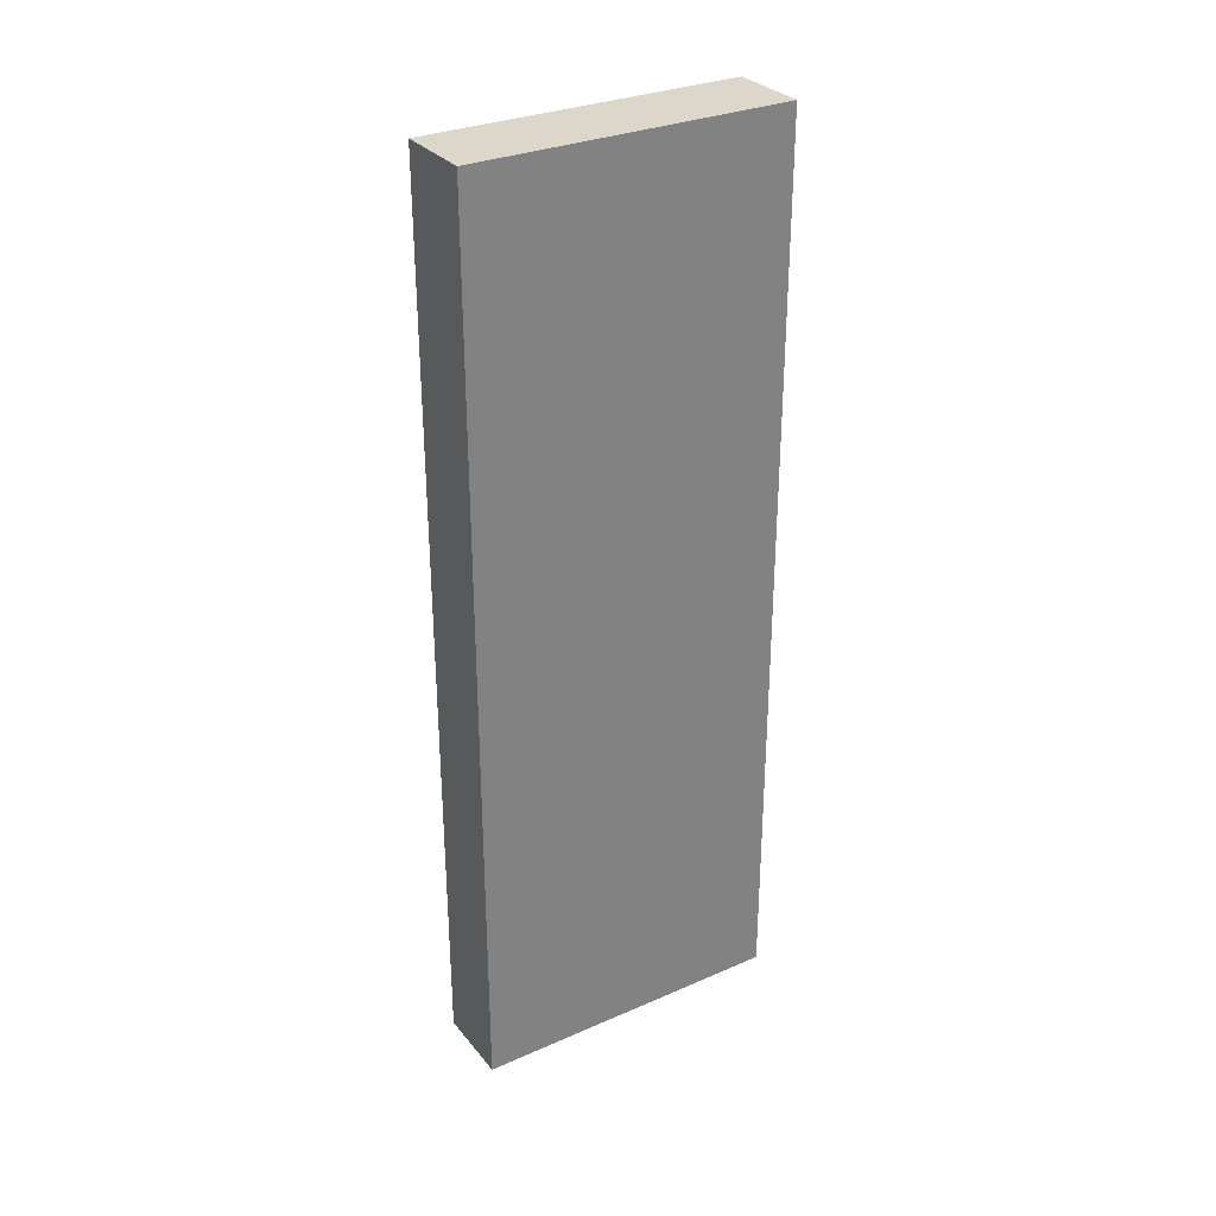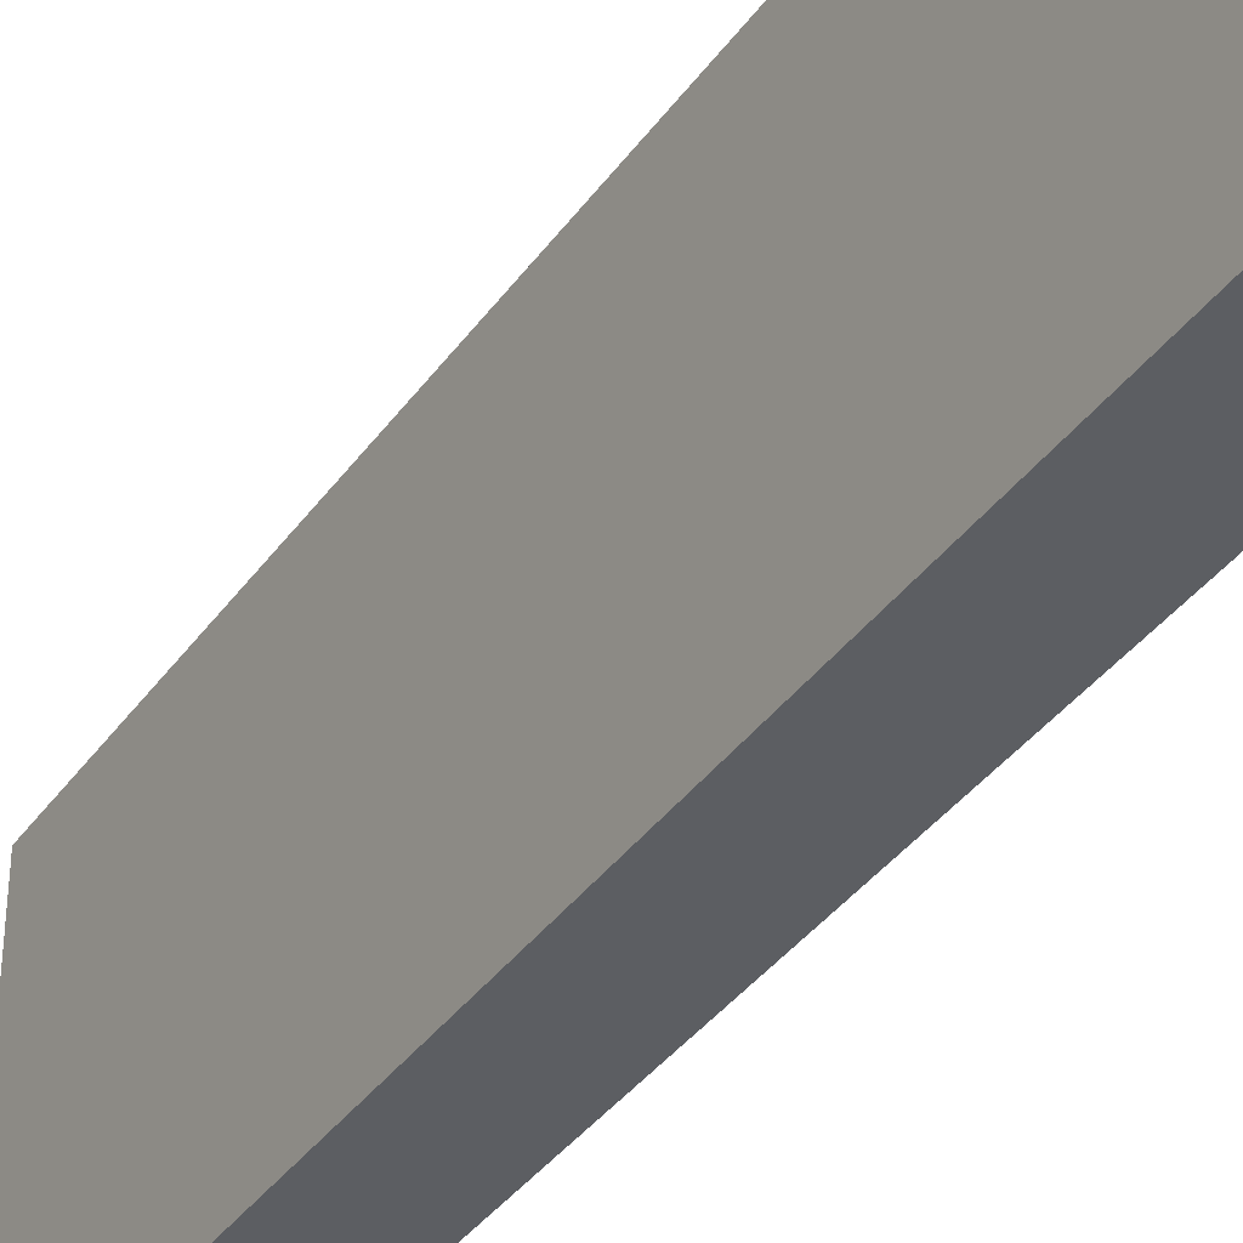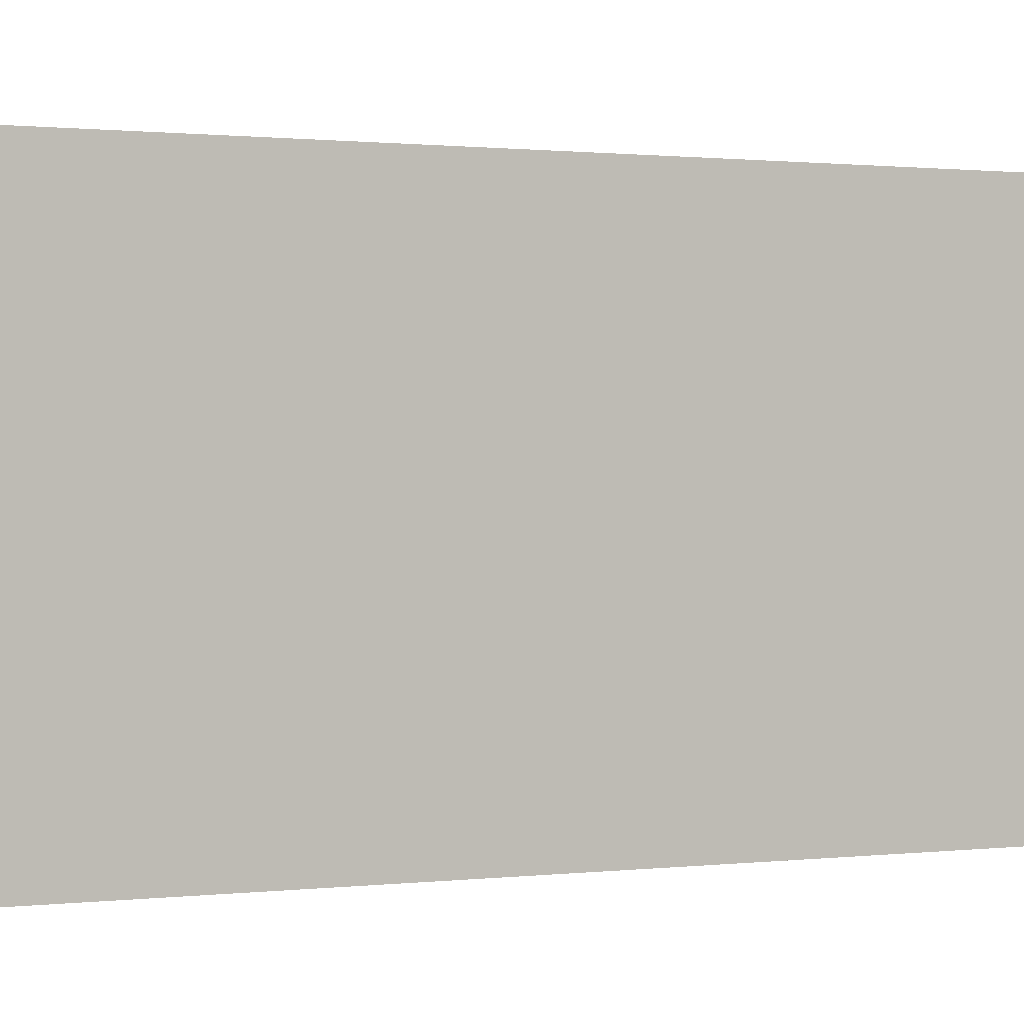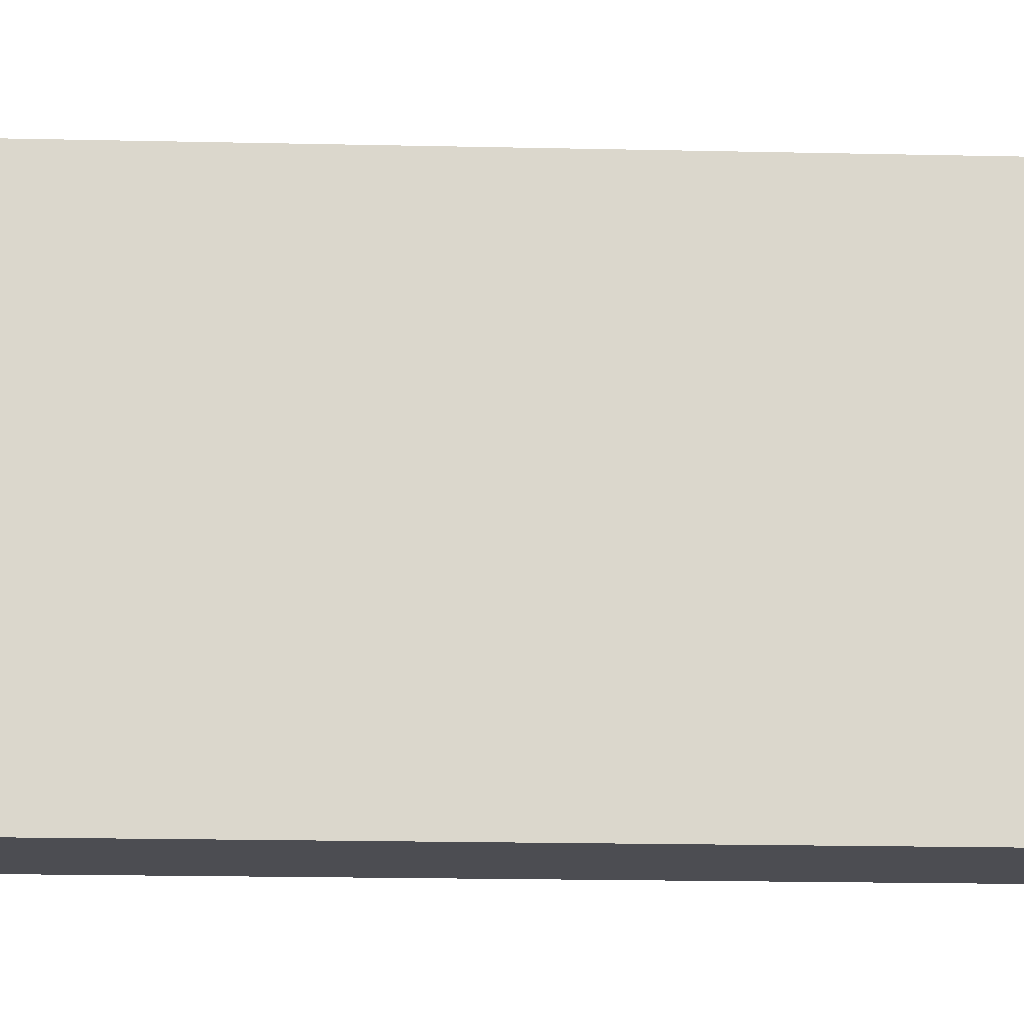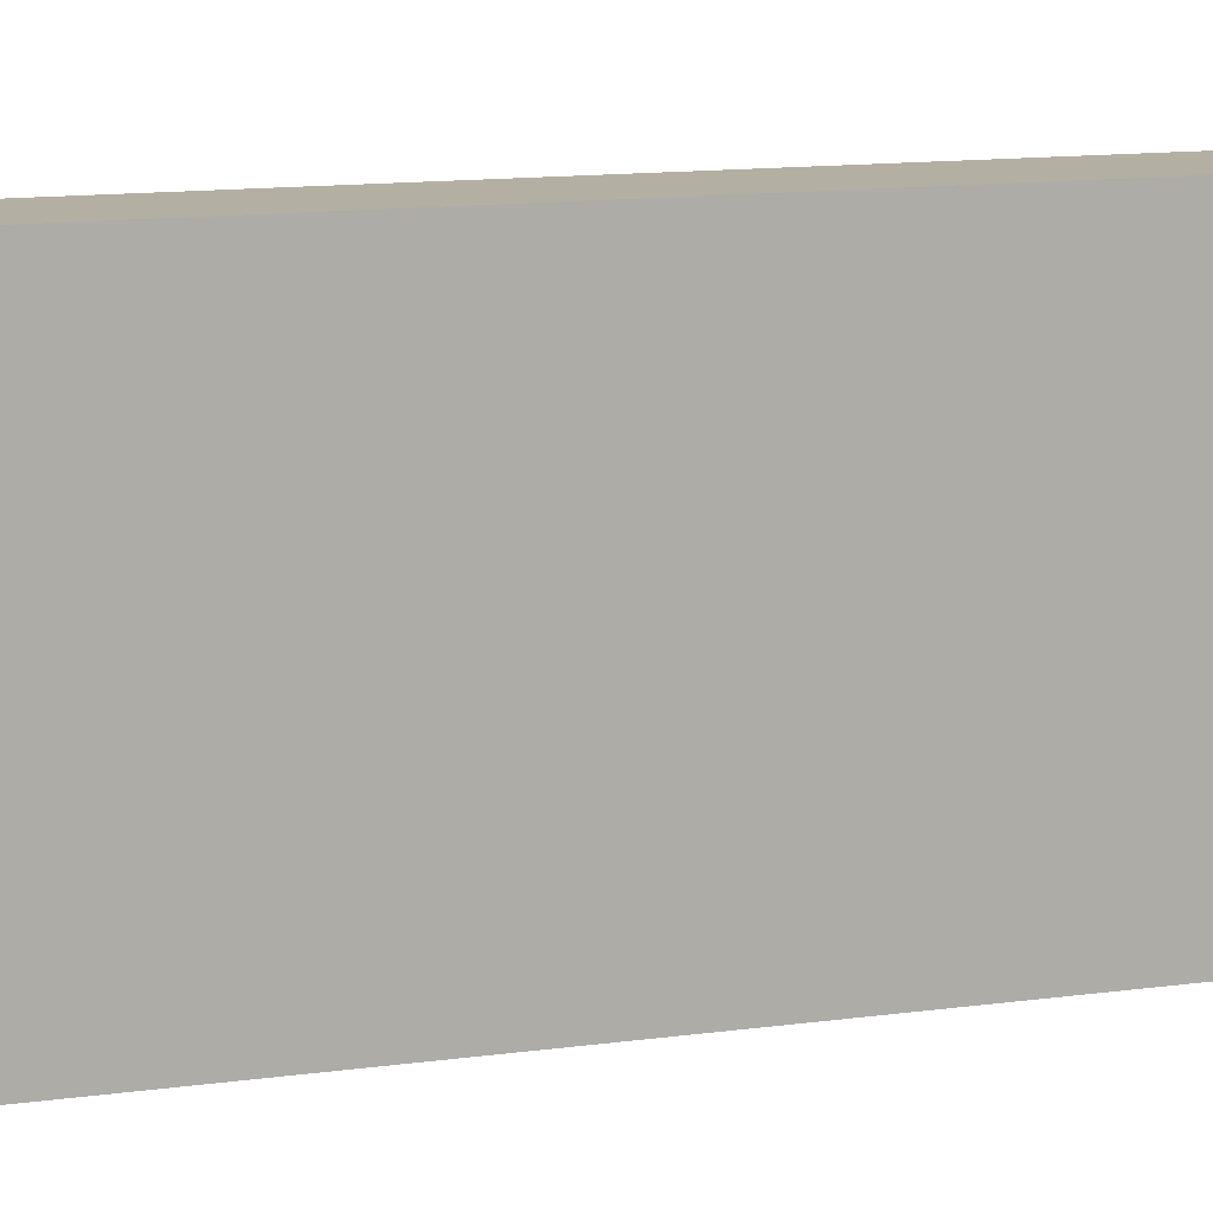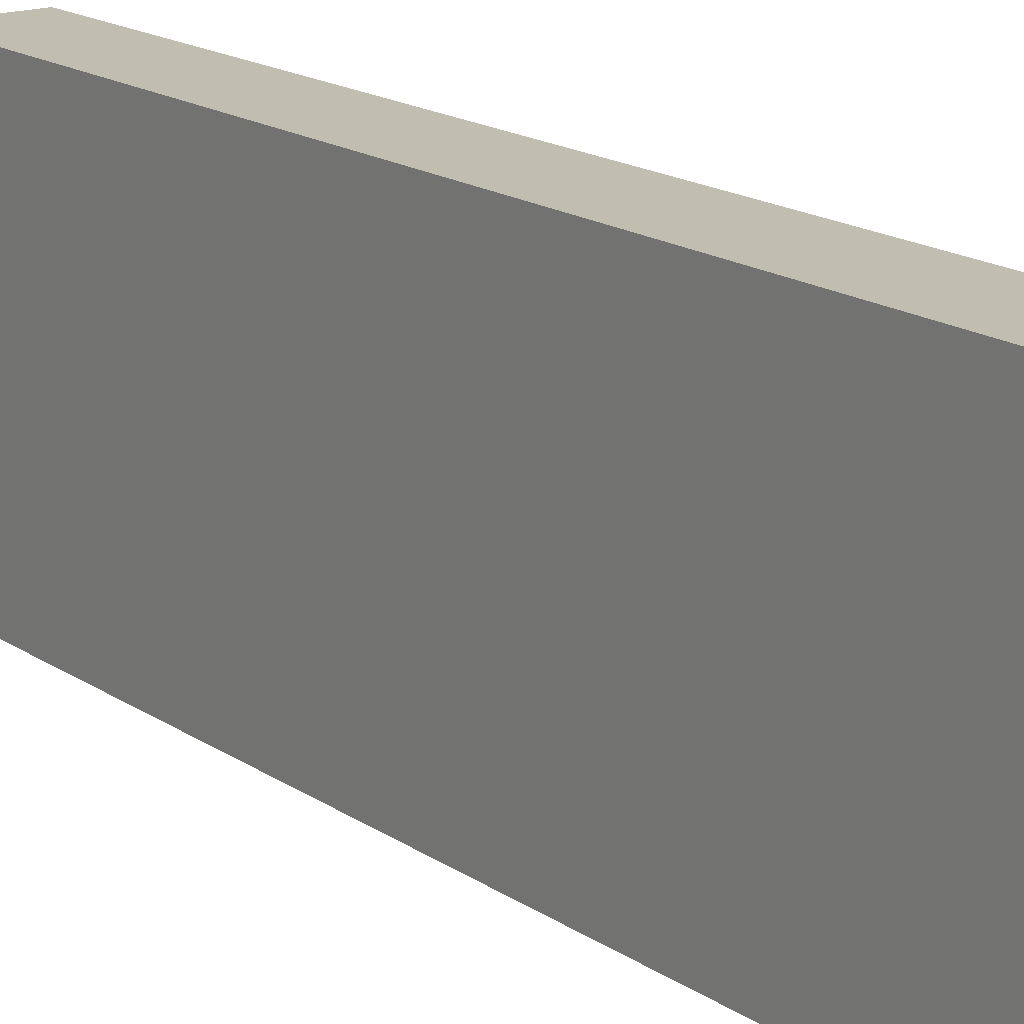
<metadata>
{"format":"obj","ext":"obj","renderer":"f3d","projection":"perspective","resolution":1024,"background":"white","views":[{"elev":30.7,"azim":58.0,"up":"+Z"},{"elev":-37.6,"azim":-31.3,"up":"+Y"},{"elev":0.6,"azim":58.6,"up":"+Y"},{"elev":-16.3,"azim":-92.8,"up":"+Y"},{"elev":11.2,"azim":-110.0,"up":"+Y"},{"elev":16.9,"azim":143.2,"up":"+Y"}]}
</metadata>
<code>
v 0 -0.5 -4.5
v 0 -0.5 7
v 0 3.5 7
v 0 3.5 -4.5
v 1 -0.5 7
v 1 -0.5 -4.5
v 1 3.5 -4.5
v 1 3.5 7
v 0 -0.5 7
v 0 -0.5 -4.5
v 1 -0.5 -4.5
v 1 -0.5 7
v 0 -0.5 -4.5
v 0 3.5 -4.5
v 1 3.5 -4.5
v 1 -0.5 -4.5
v 0 3.5 -4.5
v 0 3.5 7
v 1 3.5 7
v 1 3.5 -4.5
v 0 3.5 7
v 0 -0.5 7
v 1 -0.5 7
v 1 3.5 7
f 1 2 4
f 4 2 3
f 5 6 8
f 8 6 7
f 9 10 12
f 12 10 11
f 13 14 16
f 16 14 15
f 17 18 20
f 20 18 19
f 21 22 24
f 24 22 23

</code>
